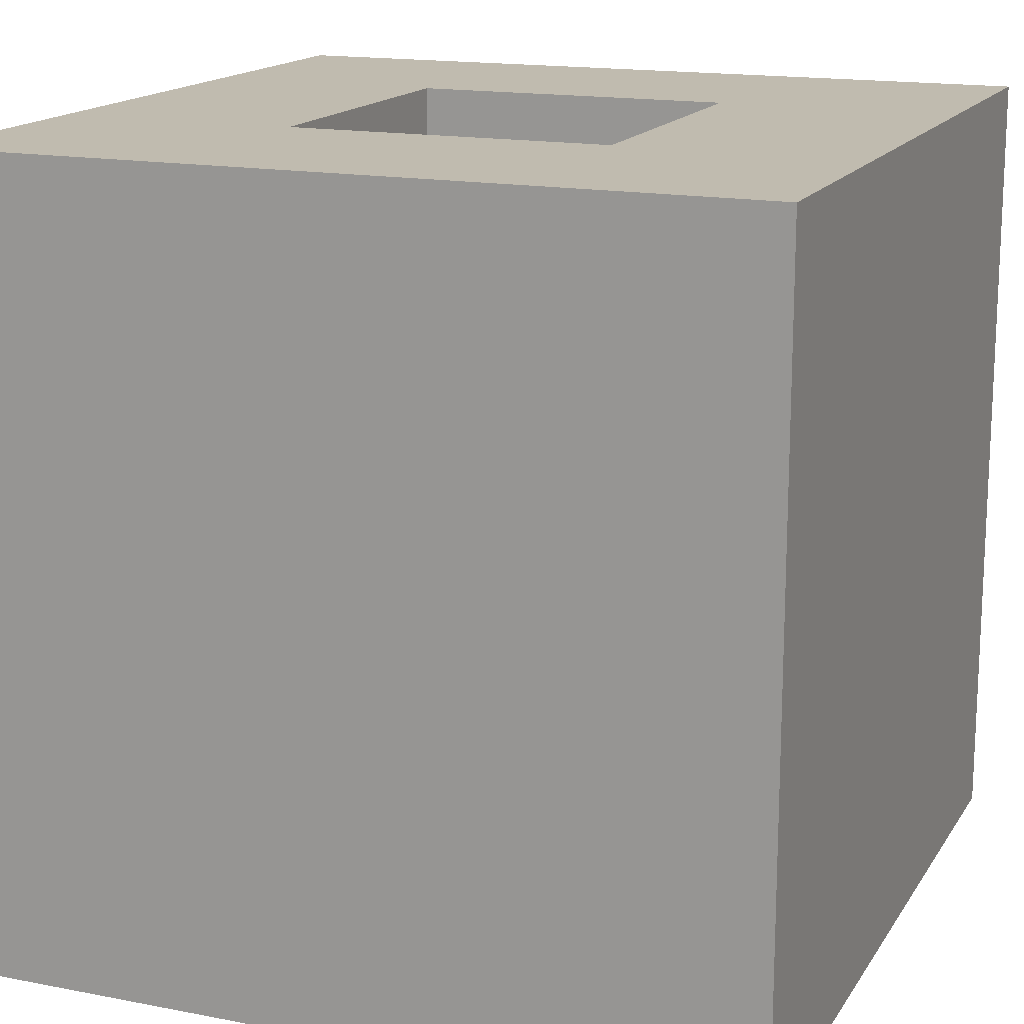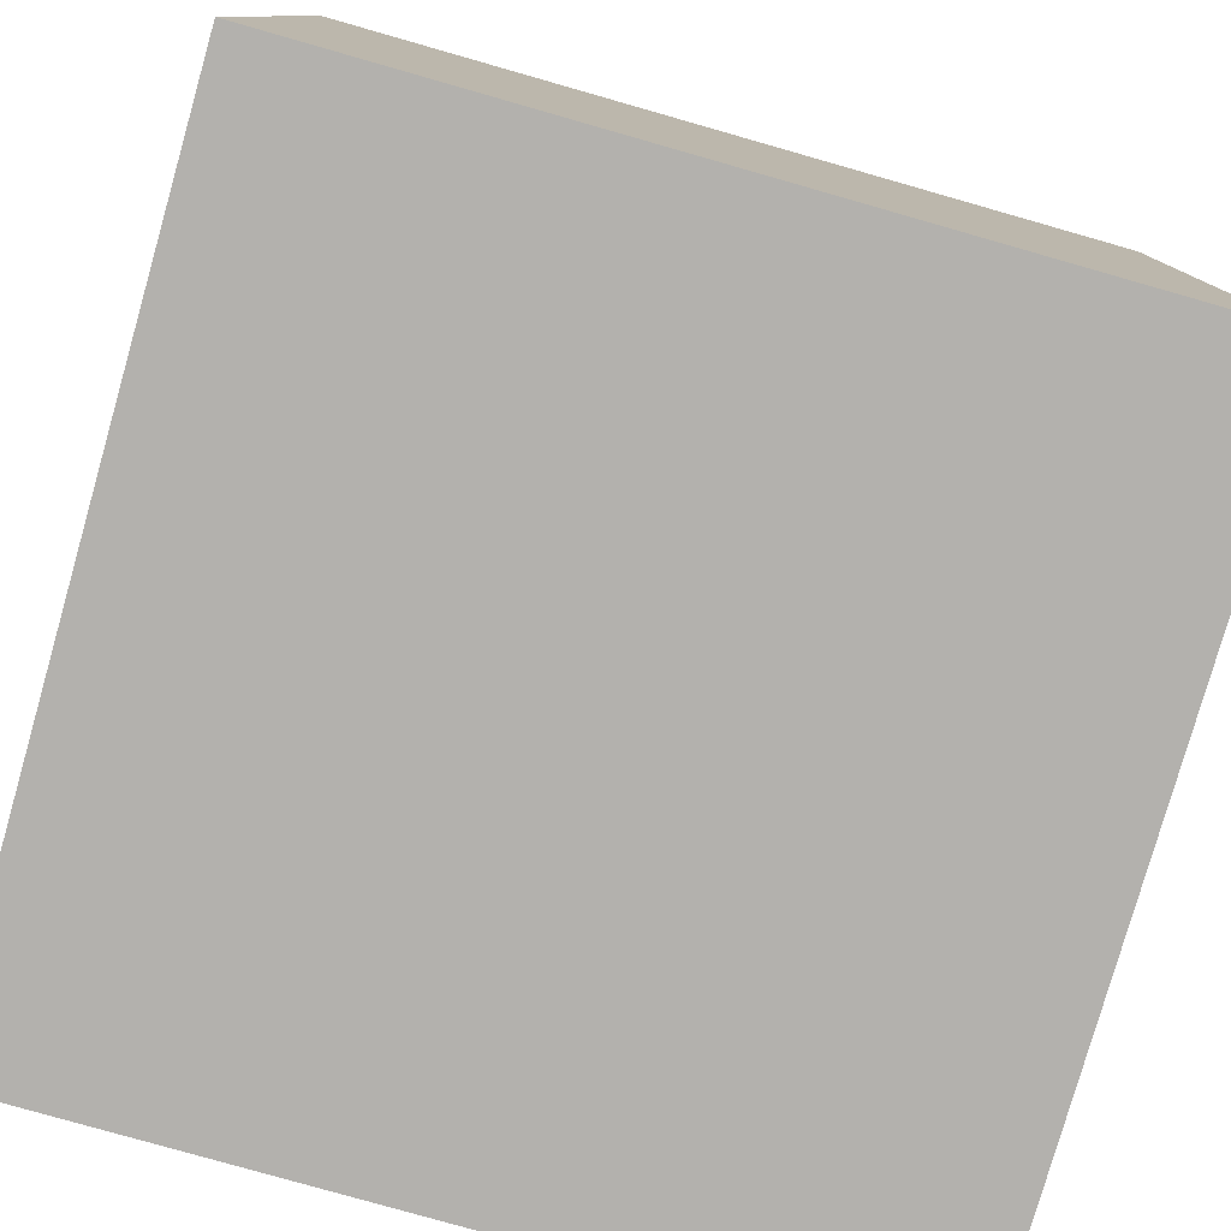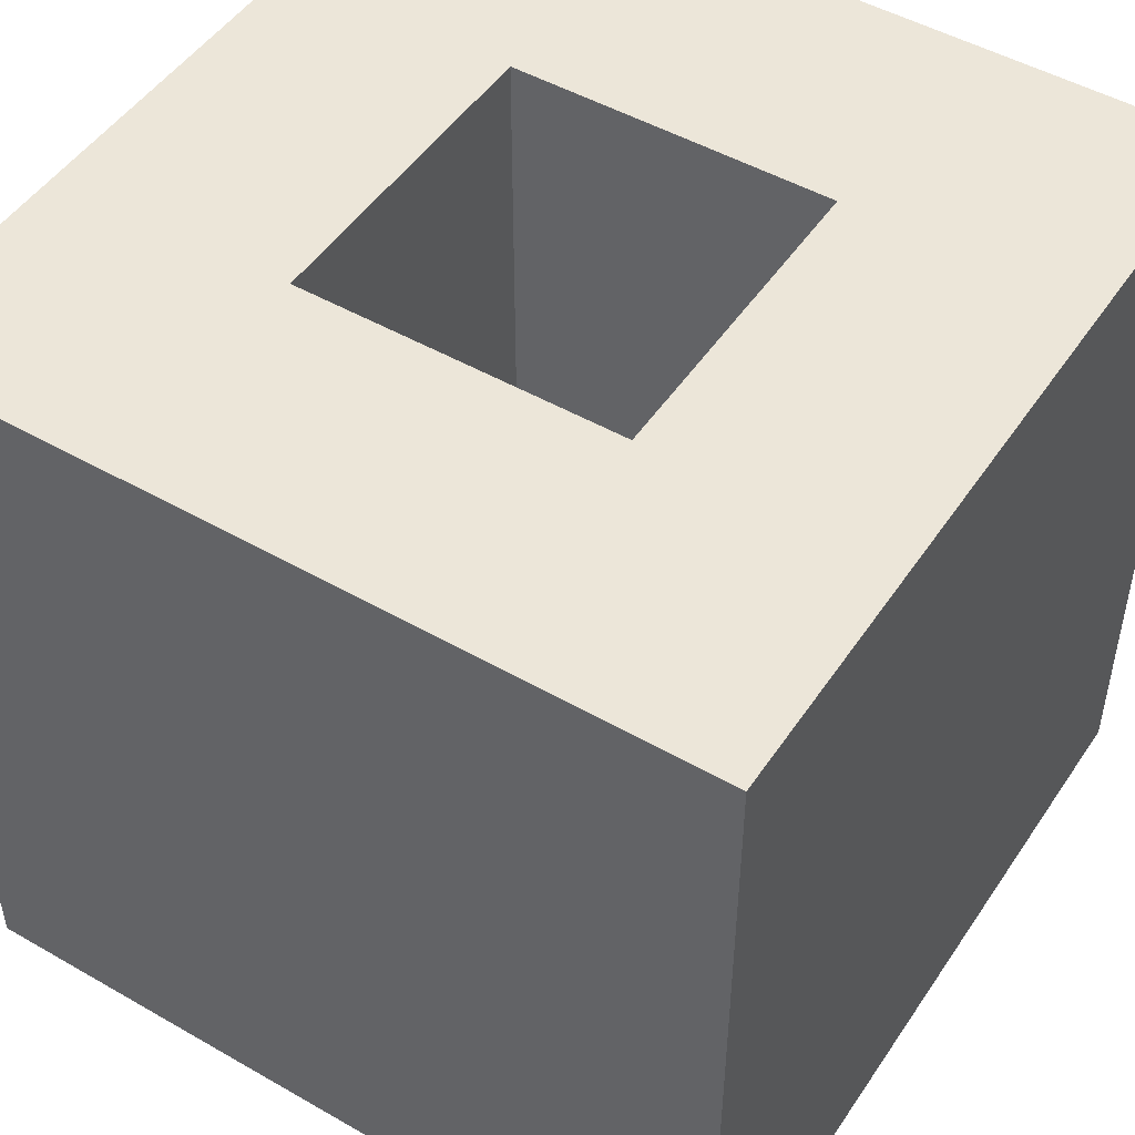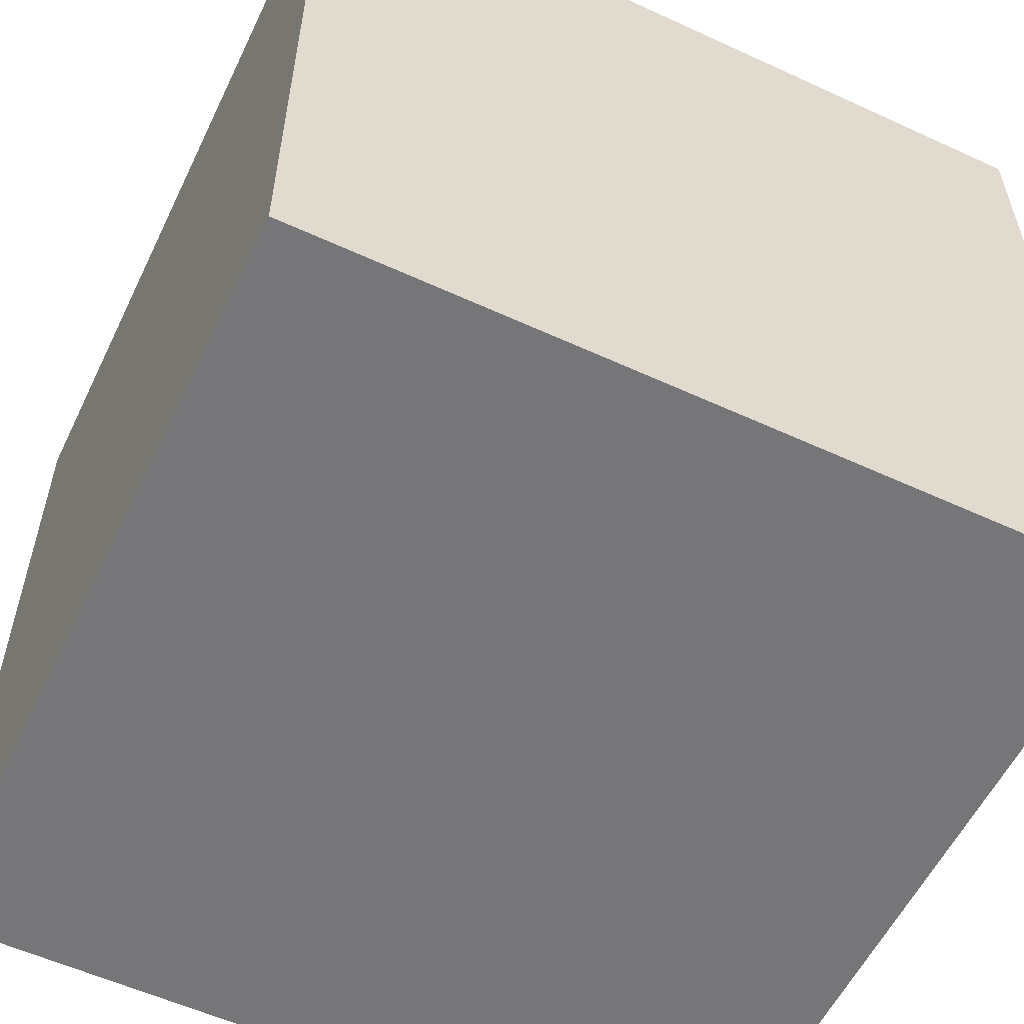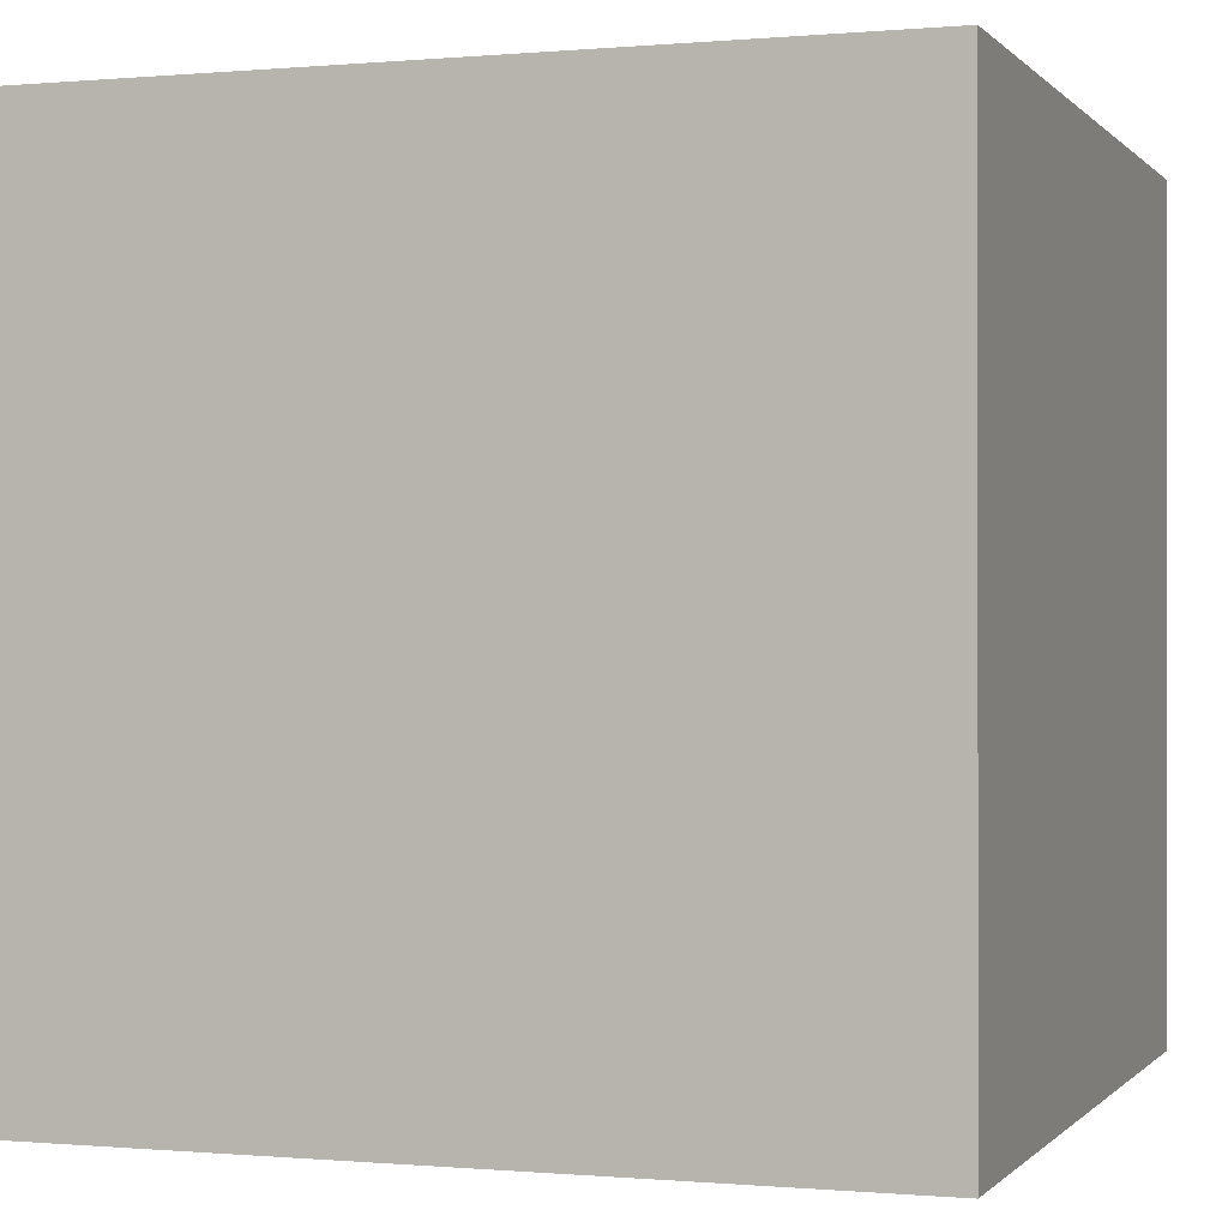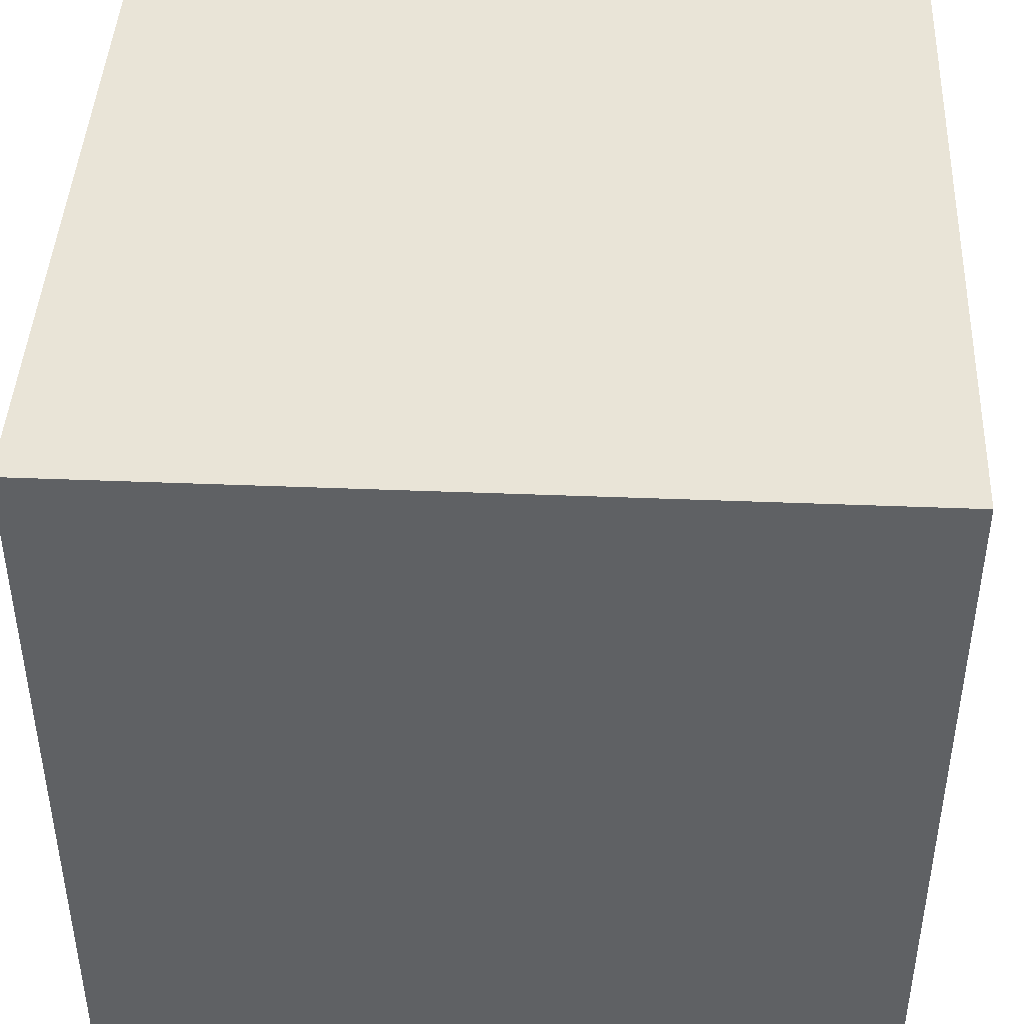
<metadata>
{"format":"obj","ext":"obj","renderer":"f3d","projection":"perspective","resolution":1024,"background":"white","views":[{"elev":16.0,"azim":111.9,"up":"+Z"},{"elev":-79.3,"azim":-105.9,"up":"+Y"},{"elev":48.9,"azim":-57.5,"up":"+Z"},{"elev":-56.9,"azim":-115.6,"up":"+Y"},{"elev":-0.2,"azim":-161.0,"up":"+Y"},{"elev":43.5,"azim":-87.3,"up":"+Y"}]}
</metadata>
<code>
v -20 20 50
v -20 -20 50
v -20 20 -20
v -20 -20 -20
v 20 -20 50
v 20 -20 -20
v 20 20 50
v 20 20 -20
v -50 50 -50
v 50 50 -50
v -50 -50 -50
v 50 -50 -50
v 50 50 50
v 50 -50 50
v -50 -50 50
v -50 50 50
f 1 2 3
f 3 2 4
f 2 5 4
f 4 5 6
f 5 7 6
f 6 7 8
f 7 1 8
f 8 1 3
f 8 3 6
f 6 3 4
f 9 10 11
f 11 10 12
f 13 14 10
f 10 14 12
f 14 15 12
f 12 15 11
f 15 16 11
f 11 16 9
f 16 13 9
f 9 13 10
f 1 15 2
f 2 15 14
f 2 14 5
f 5 14 7
f 7 14 13
f 7 13 16
f 15 1 16
f 16 1 7

</code>
